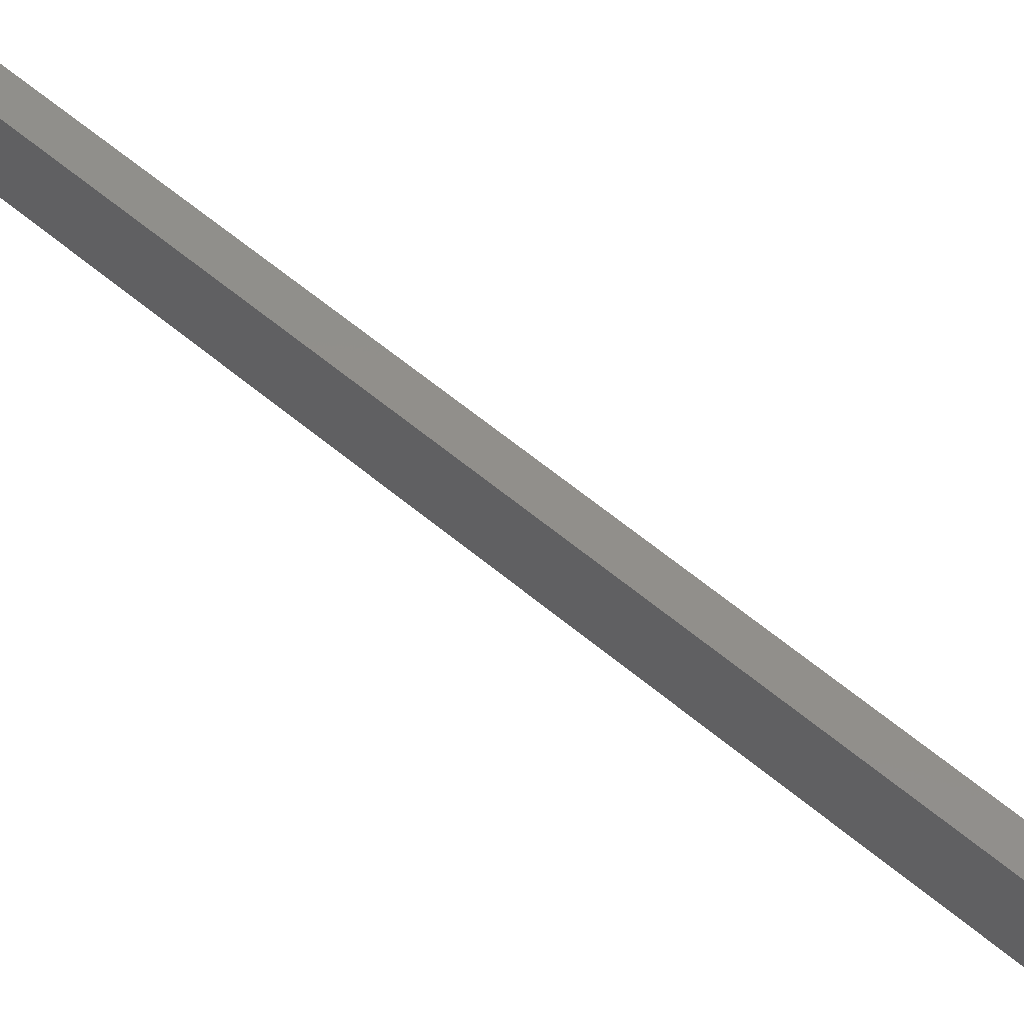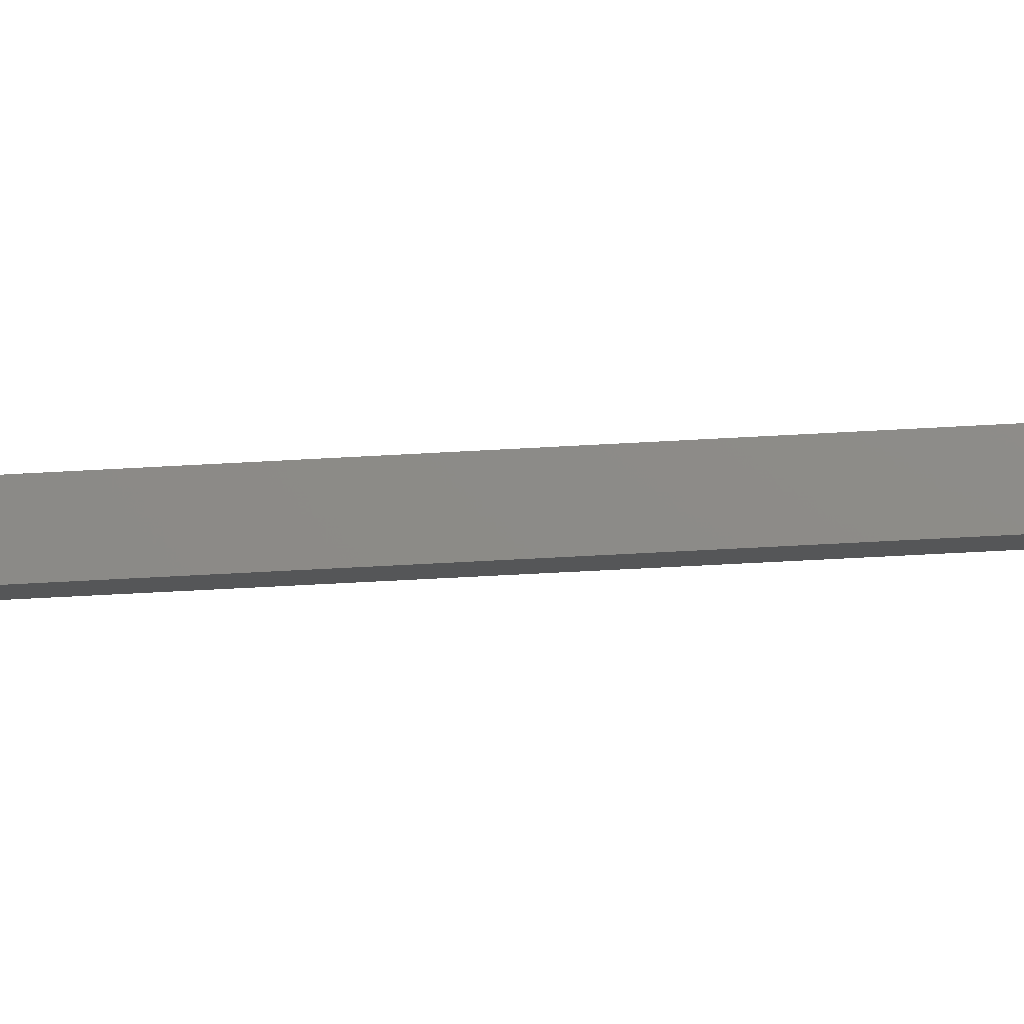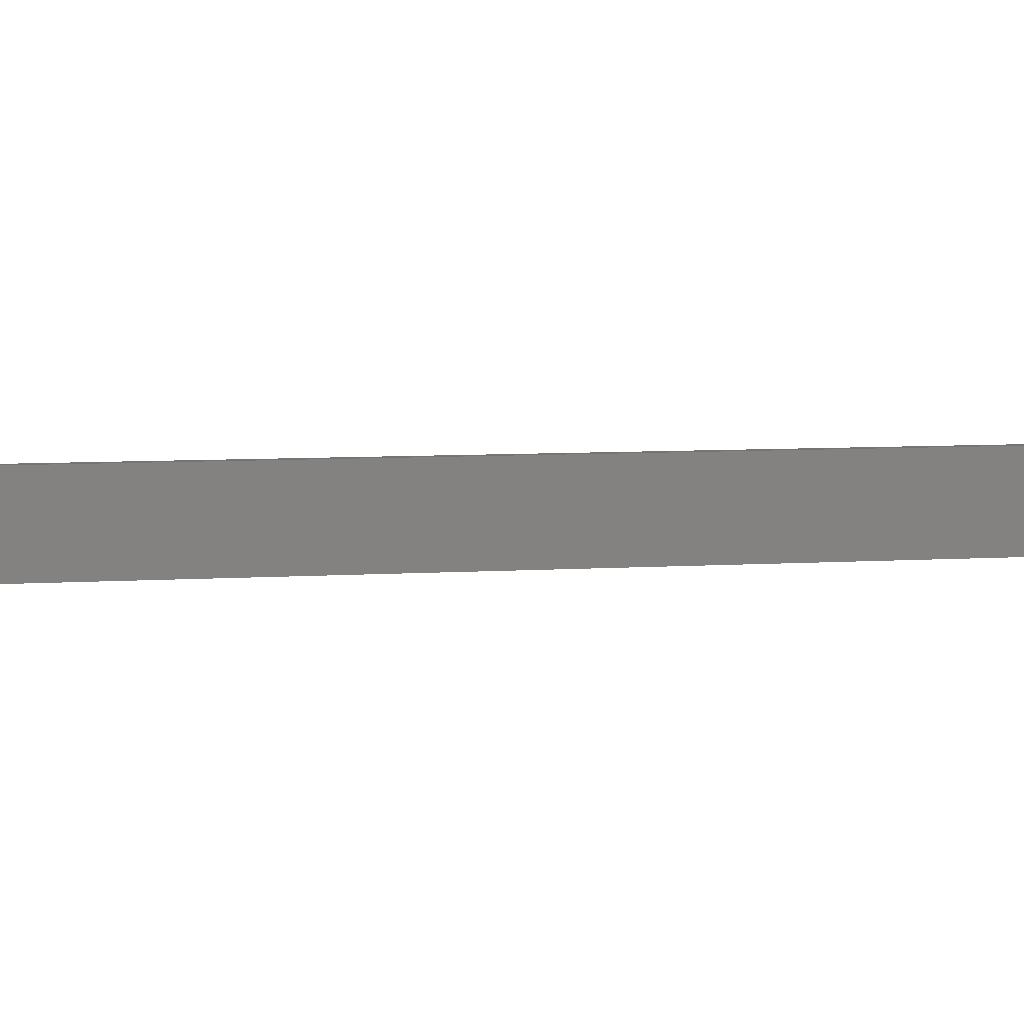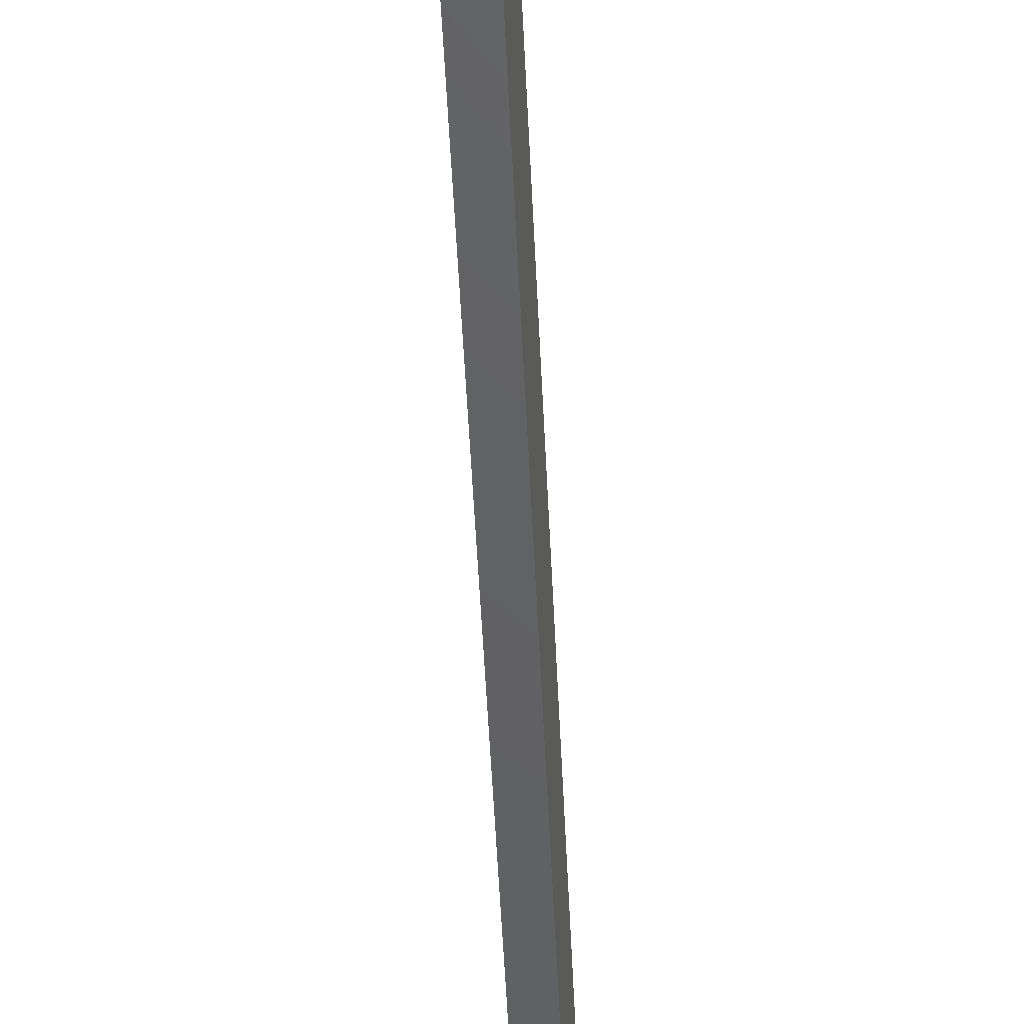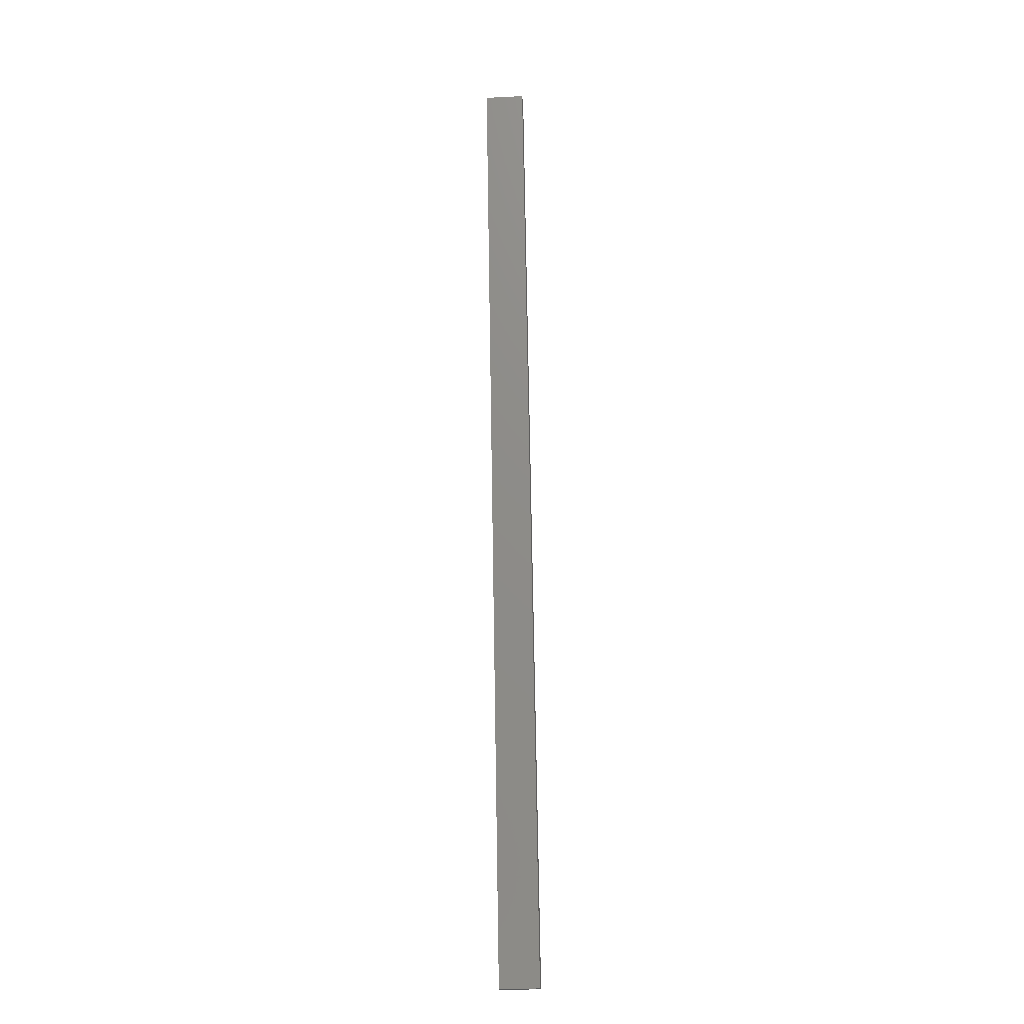
<metadata>
{"format":"stl","ext":"stl","renderer":"f3d","projection":"perspective","resolution":1024,"background":"white","views":[{"elev":52.7,"azim":145.5,"up":"+Y"},{"elev":-22.3,"azim":-73.0,"up":"+Y"},{"elev":8.7,"azim":84.7,"up":"+Y"},{"elev":-45.8,"azim":-164.4,"up":"+Y"},{"elev":-30.4,"azim":100.7,"up":"+Z"}]}
</metadata>
<code>
# stl→obj: 8 verts, 12 faces
v 8958 1332 5174
v 9097 1348 5766
v 8955 1357 5174
v 9094 1373 5766
v 8970 1333 5171
v 9109 1350 5763
v 8967 1358 5171
v 9106 1375 5763
f 1 2 3
f 3 2 4
f 1 5 2
f 2 5 6
f 3 7 1
f 1 7 5
f 3 4 7
f 7 4 8
f 4 2 8
f 8 2 6
f 5 7 6
f 6 7 8

</code>
